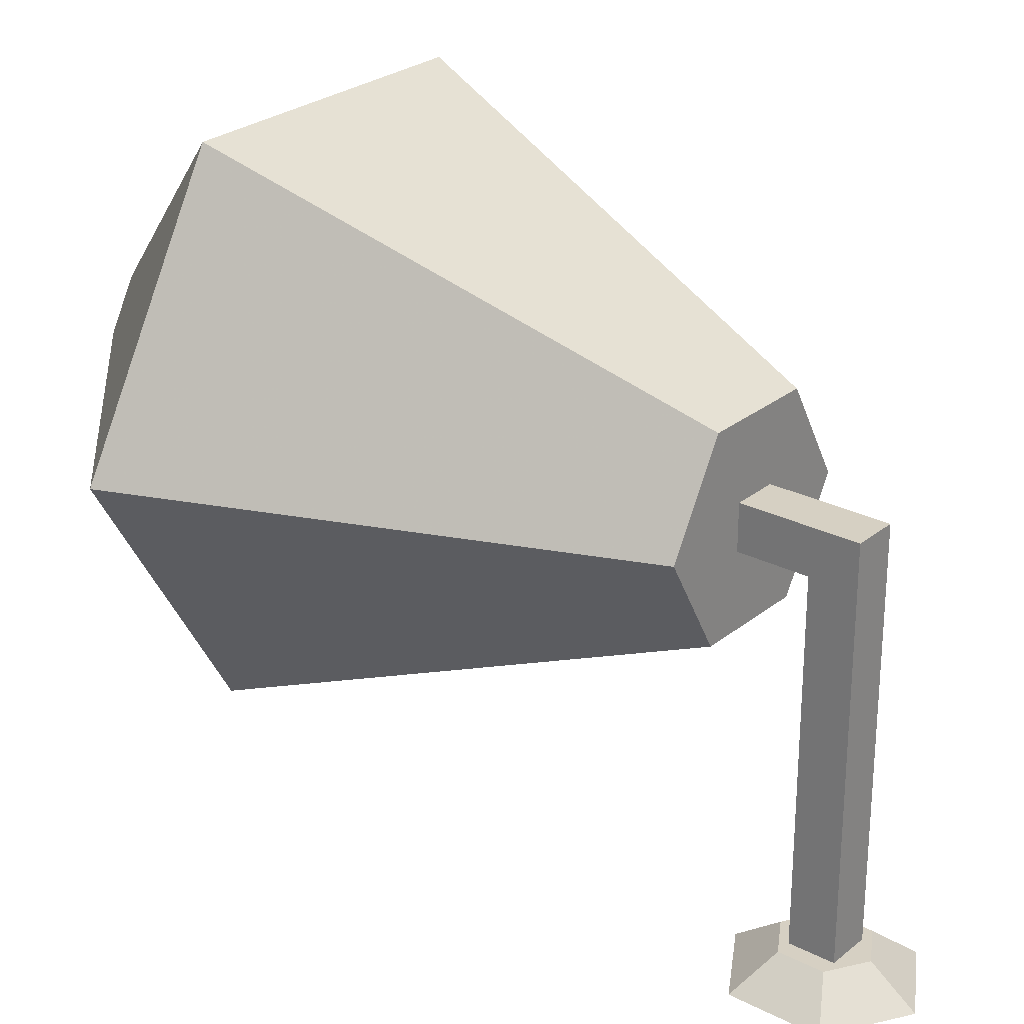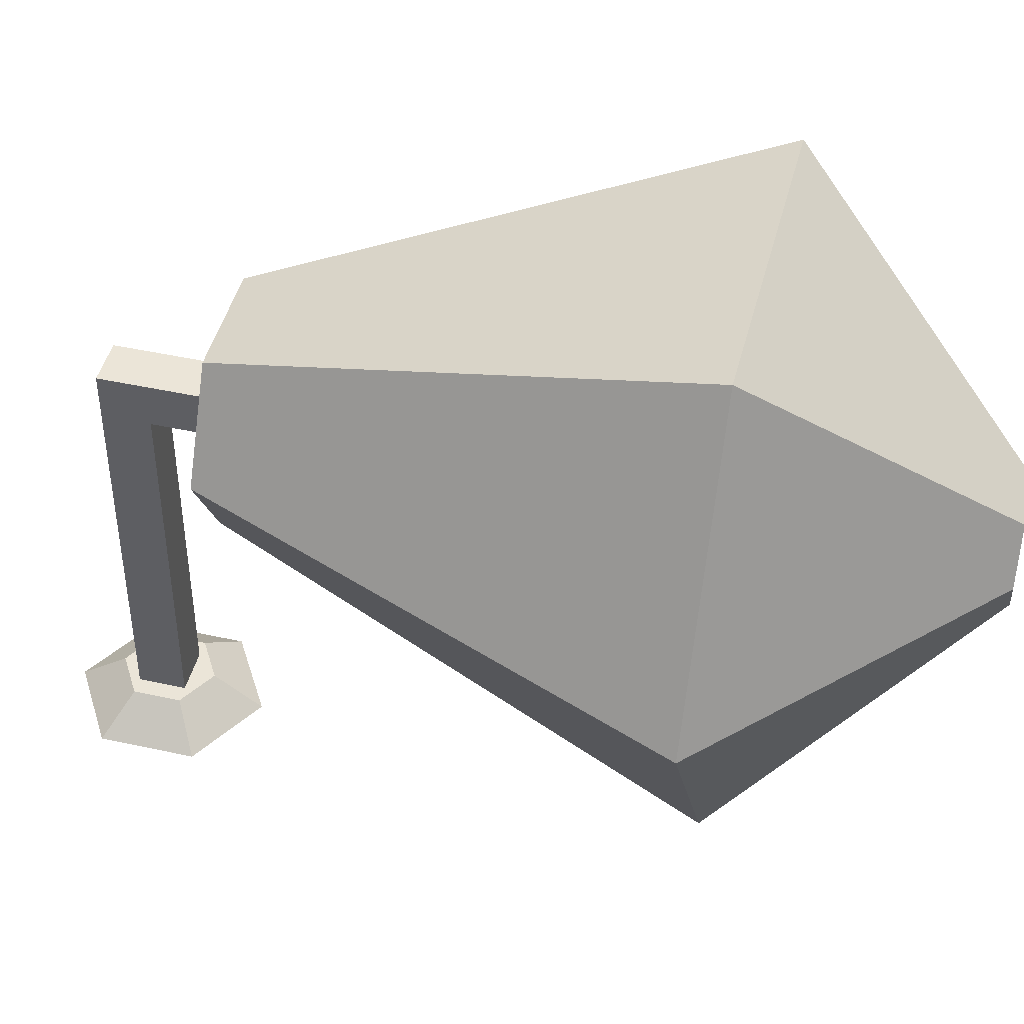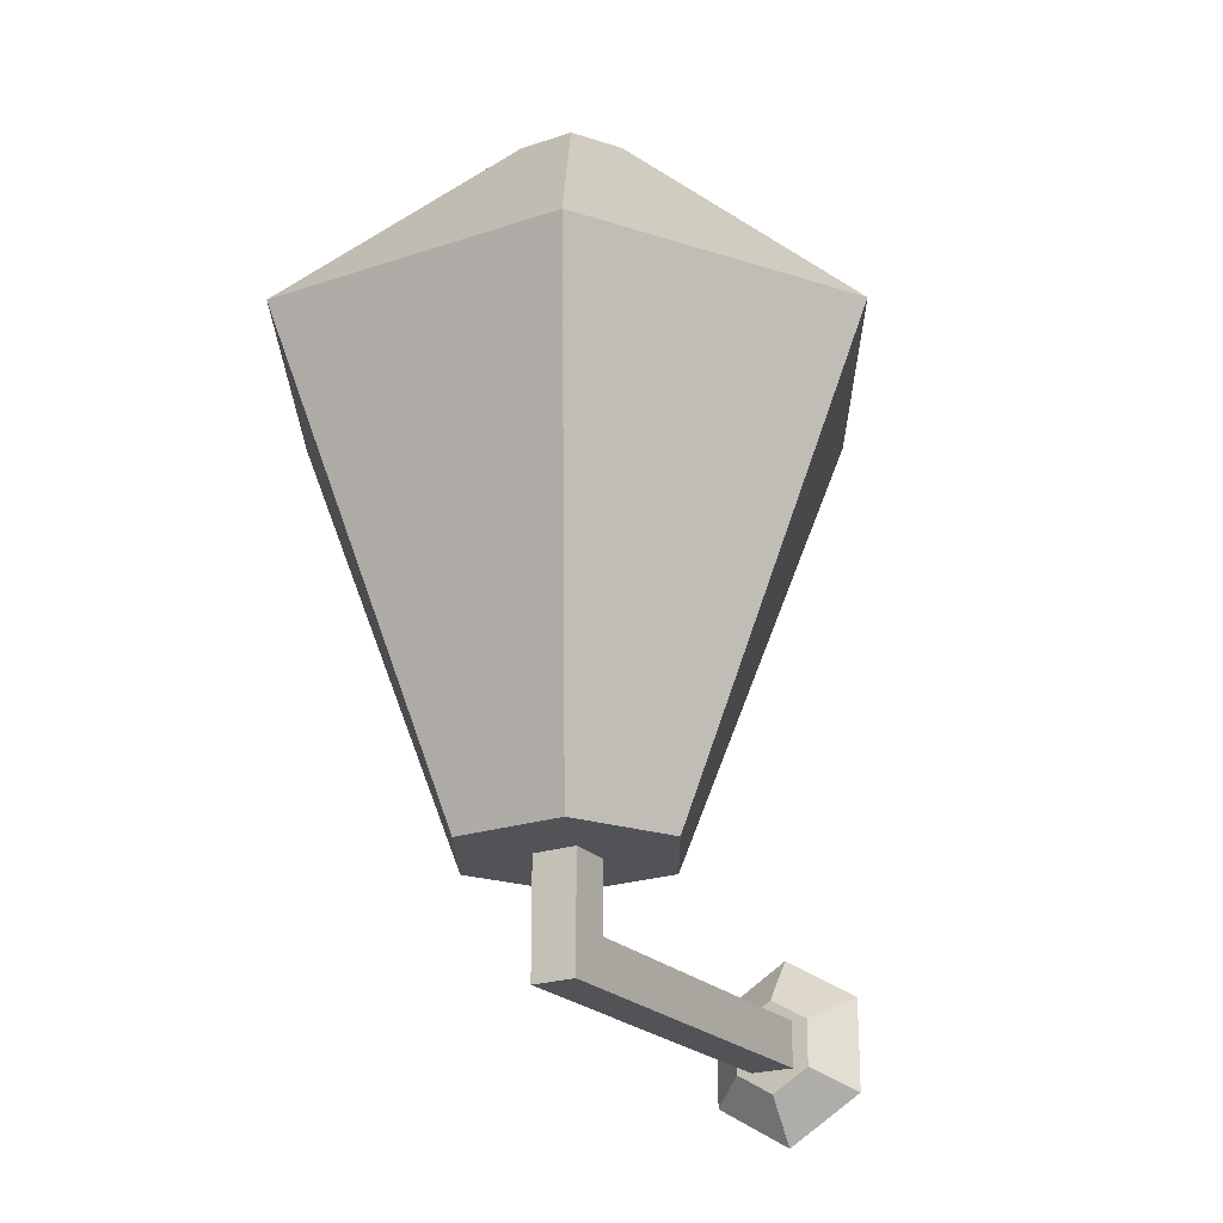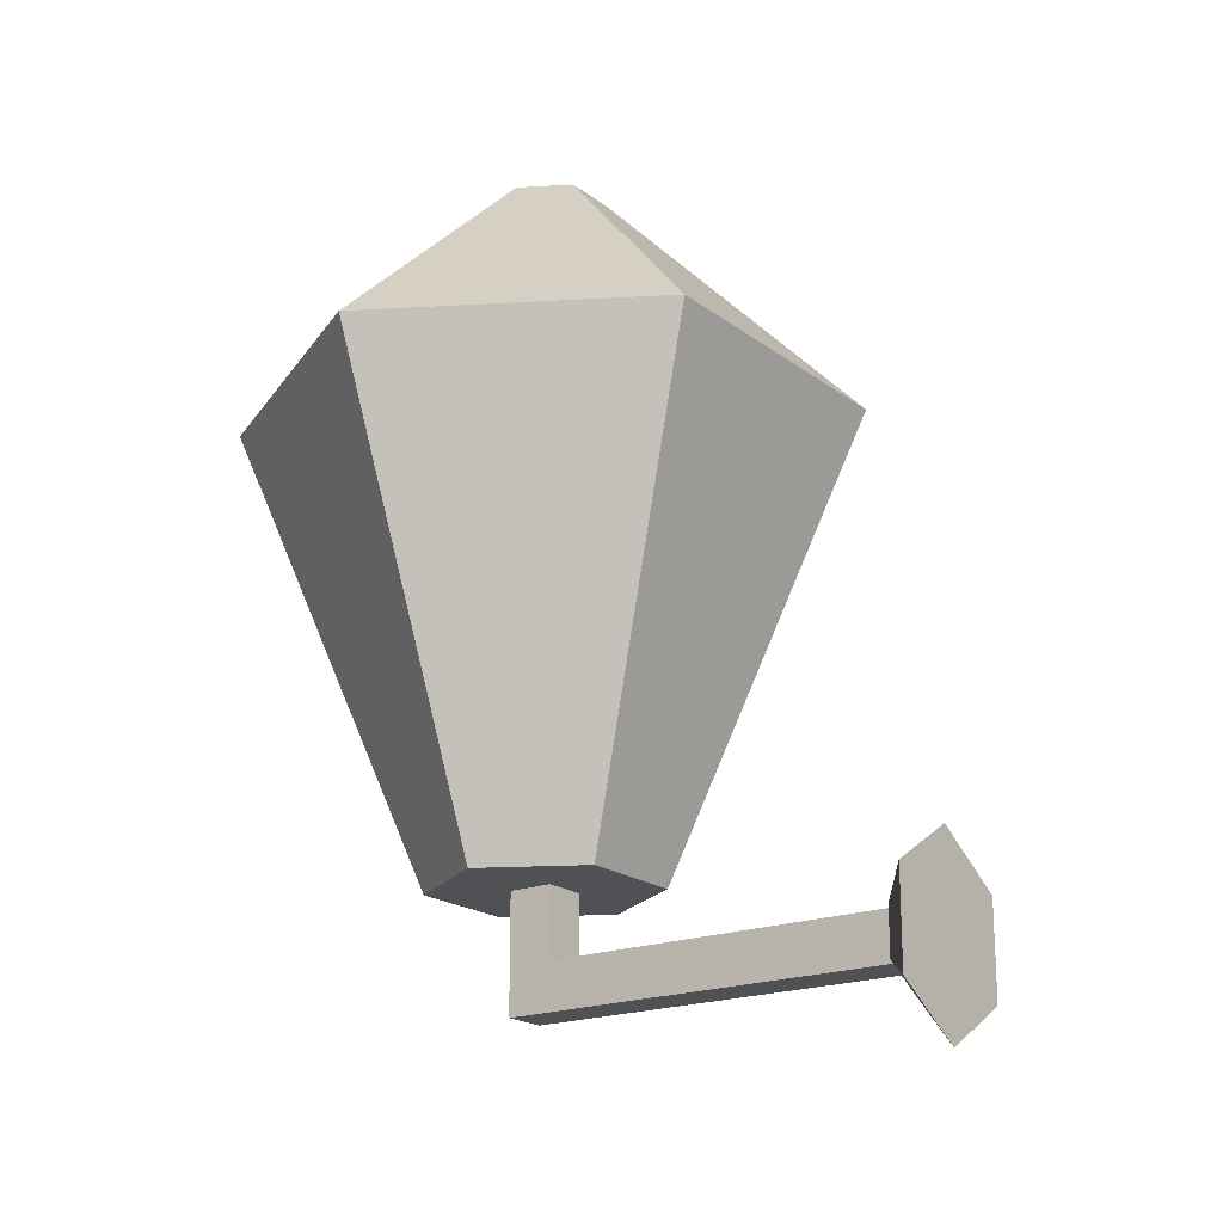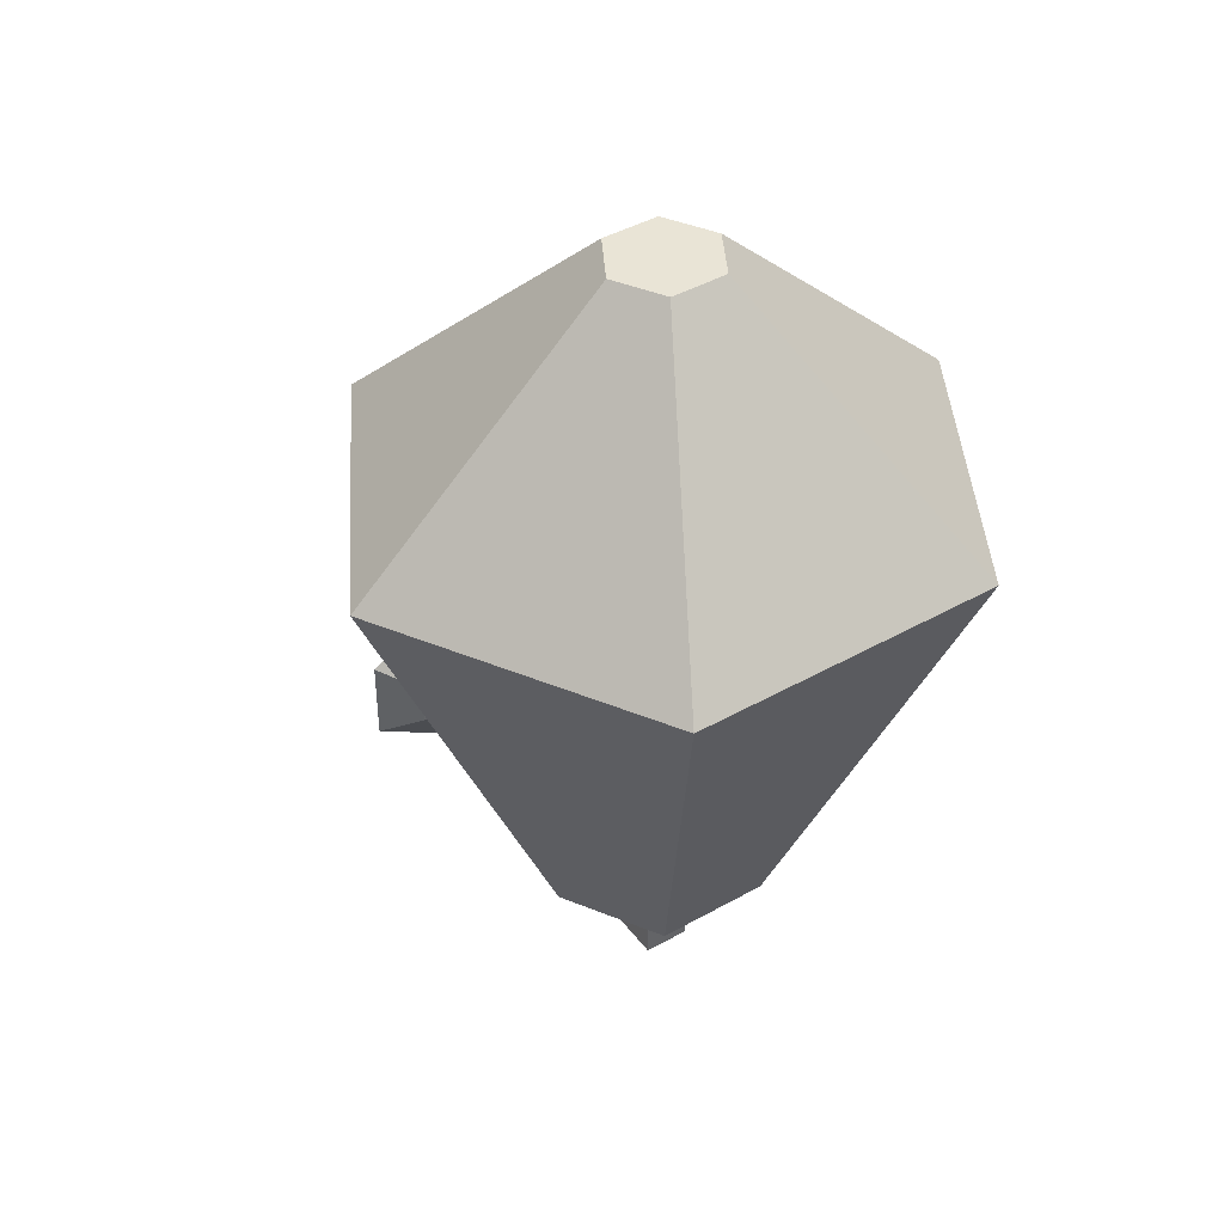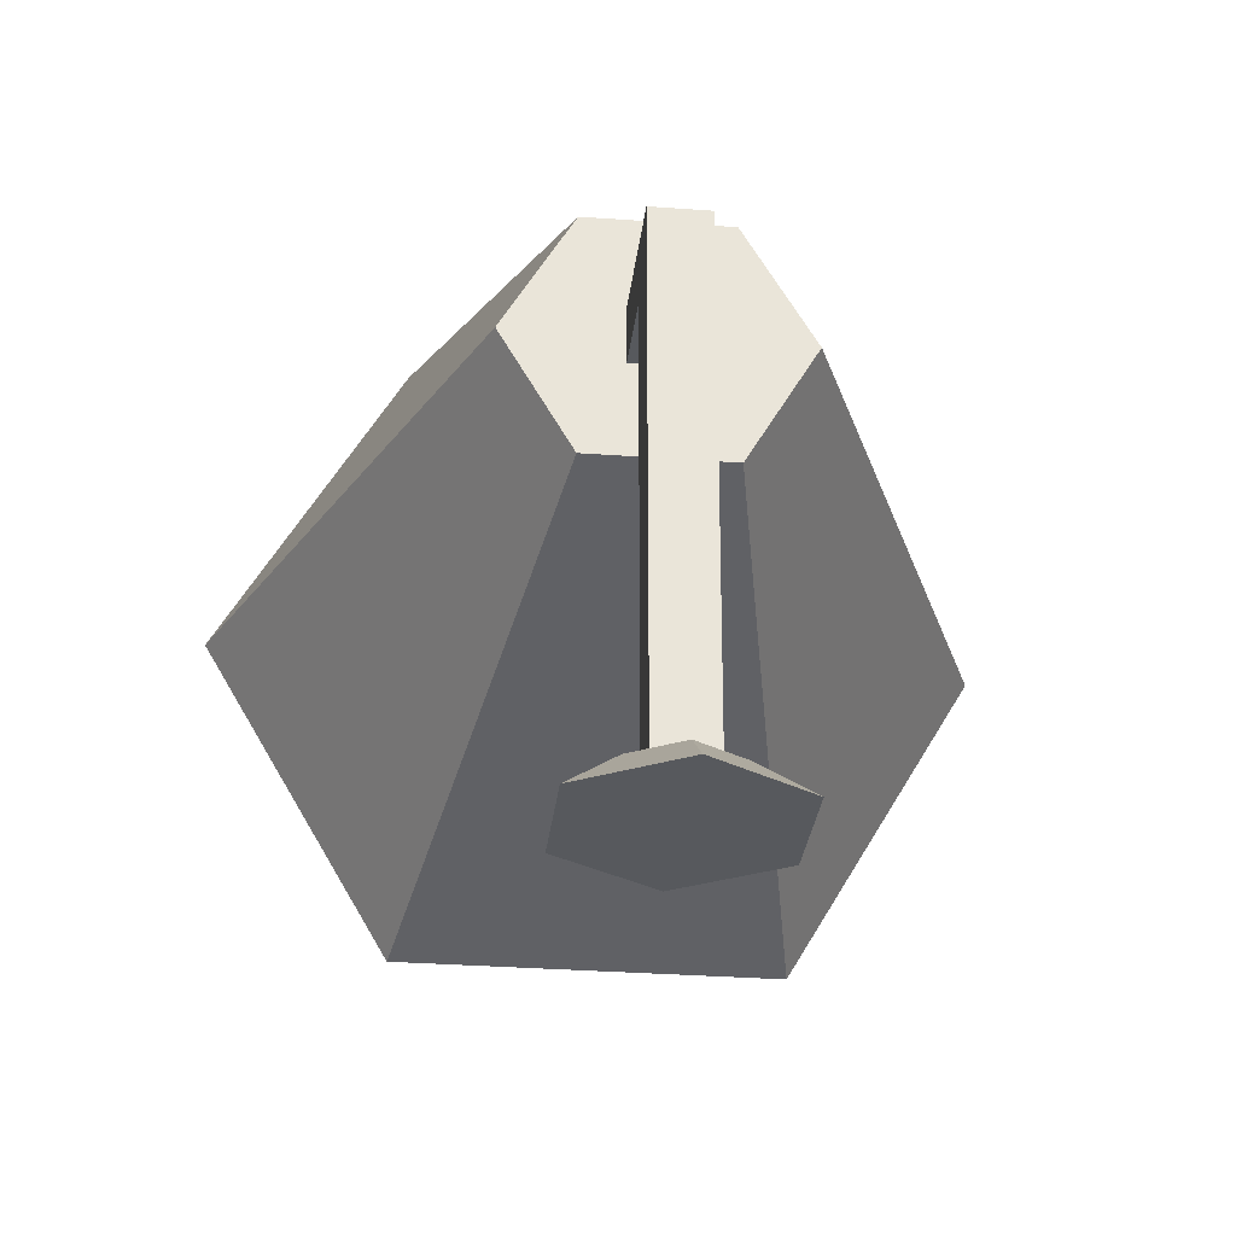
<metadata>
{"format":"obj","ext":"obj","renderer":"f3d","projection":"perspective","resolution":1024,"background":"white","views":[{"elev":26.5,"azim":-51.1,"up":"+Z"},{"elev":45.6,"azim":104.2,"up":"+Z"},{"elev":-22.2,"azim":30.5,"up":"+Y"},{"elev":-19.5,"azim":126.1,"up":"+Y"},{"elev":42.5,"azim":-34.0,"up":"+Y"},{"elev":-29.7,"azim":-6.3,"up":"+Z"}]}
</metadata>
<code>
g 9_9
v 2.853 5.346 -22.53
v -2.853 5.346 -22.53
v 0 3.635 -22.53
v 2.853 8.767 -22.53
v -2.853 8.767 -22.53
v 0 10.48 -22.53
v -5.706 10.48 -25
v 0 13.9 -25
v -5.706 3.635 -25
v 0 0.2144 -25
v 5.706 3.635 -25
v 5.706 10.48 -25
f 1 2 3
f 2 4 5
f 6 5 4
f 4 2 1
f 6 7 5
f 8 7 6
f 2 7 9
f 7 2 5
f 3 9 10
f 9 3 2
f 1 3 11
f 10 11 3
f 4 1 12
f 11 12 1
f 12 6 4
f 8 6 12
f 11 10 9 7 8 12
g 8_8
v 1.647 5.346 -23.35
v -1.647 5.346 7.146
v -1.647 5.346 -23.35
v 1.647 5.346 7.146
v 1.647 13.9 7.146
v -1.647 13.9 7.146
v -1.647 13.9 3.849
v -1.647 8.767 3.849
v -1.647 8.767 -23.35
v 1.647 8.767 -23.35
v 1.647 8.767 3.849
v 1.647 13.9 3.849
f 13 14 15
f 14 13 16
f 18 14 17
f 16 17 14
f 19 14 18
f 14 19 20
f 21 15 20
f 15 14 20
f 21 13 15
f 22 13 21
f 16 23 17
f 24 17 23
f 22 23 13
f 13 23 16
f 24 23 19
f 20 19 23
f 23 21 20
f 21 23 22
f 19 18 17 24
g 4_4
v 2.779 15.49 13.21
v -9.247 46.52 24.42
v -2.779 15.49 13.21
v 9.247 46.52 24.42
f 25 26 27
f 26 25 28
g 6_6
v 8.063 15.5 4.041
v 11.76 46.51 -11.97
v 20.99 46.51 4.041
v 5.292 15.5 -0.7627
f 29 30 31
f 30 29 32
g 1_1
v 4.118 13.9 -1.641
v -1.647 13.9 3.849
v -4.118 13.9 -1.641
v 1.647 13.9 3.849
v 1.647 13.9 7.146
v 4.118 13.9 12.64
v 8.236 13.9 5.498
v -4.118 13.9 12.64
v -8.236 13.9 5.498
v -1.647 13.9 7.146
v -22.5 48.11 5.498
v -21 46.52 4.05
v -8.064 15.49 4.05
v -11.25 48.11 -14
v -11.75 46.52 -11.98
v -5.285 15.49 -0.7679
v -2.771 15.5 -2.219
v 2.771 15.5 -2.219
v -9.235 46.51 -13.43
v 9.235 46.51 -13.43
v 11.25 48.11 -14
v 8.063 15.5 4.041
v 20.99 46.51 4.041
v 5.292 15.5 -0.7627
v 11.76 46.51 -11.97
v 22.5 48.11 5.498
v 11.76 46.51 22.96
v 11.25 48.11 25
v 5.292 15.5 11.76
v 8.063 15.5 6.954
v 20.99 46.51 6.954
v 2.779 15.49 13.21
v -2.779 15.49 13.21
v 9.247 46.52 24.42
v -9.247 46.52 24.42
v -11.25 48.11 25
v -11.75 46.52 22.98
v -21 46.52 6.946
v -5.285 15.49 11.76
v -8.064 15.49 6.946
v -4.118 65.21 5.498
v -2.059 65.21 1.929
v 2.059 65.21 1.929
v 4.118 65.21 5.498
v 2.059 65.21 9.067
v -2.059 65.21 9.067
v 4.118 13.9 -1.641
v -1.647 13.9 3.849
v -4.118 13.9 -1.641
v 1.647 13.9 3.849
v 1.647 13.9 7.146
v 4.118 13.9 12.64
v 8.236 13.9 5.498
v -4.118 13.9 12.64
v -8.236 13.9 5.498
v -1.647 13.9 7.146
v -22.5 48.11 5.498
v -21 46.52 4.05
v -8.064 15.49 4.05
v -11.25 48.11 -14
v -11.75 46.52 -11.98
v -5.285 15.49 -0.7679
v -2.771 15.5 -2.219
v 2.771 15.5 -2.219
v -9.235 46.51 -13.43
v 9.235 46.51 -13.43
v 11.25 48.11 -14
v 8.063 15.5 4.041
v 20.99 46.51 4.041
v 5.292 15.5 -0.7627
v 11.76 46.51 -11.97
v 22.5 48.11 5.498
v 11.76 46.51 22.96
v 11.25 48.11 25
v 5.292 15.5 11.76
v 8.063 15.5 6.954
v 20.99 46.51 6.954
v 2.779 15.49 13.21
v -2.779 15.49 13.21
v 9.247 46.52 24.42
v -9.247 46.52 24.42
v -11.25 48.11 25
v -11.75 46.52 22.98
v -21 46.52 6.946
v -5.285 15.49 11.76
v -8.064 15.49 6.946
v -4.118 65.21 5.498
v -2.059 65.21 1.929
v 2.059 65.21 1.929
v 4.118 65.21 5.498
v 2.059 65.21 9.067
v -2.059 65.21 9.067
f 33 34 35
f 36 33 37
f 37 33 38
f 35 40 41
f 42 35 34
f 38 42 37
f 38 40 42
f 42 40 35
f 39 38 33
f 36 34 33
f 44 43 46
f 44 46 47
f 35 48 47
f 46 35 47
f 48 35 45
f 43 45 41
f 35 41 45
f 45 43 44
f 35 49 33
f 49 35 46
f 53 52 46
f 52 53 50
f 33 50 53
f 52 51 46
f 51 49 46
f 50 33 49
f 54 39 33
f 58 55 53
f 55 58 39
f 57 53 55
f 53 57 33
f 57 56 33
f 56 54 33
f 55 39 54
f 38 59 60
f 61 38 39
f 59 58 60
f 58 59 63
f 62 58 63
f 58 62 39
f 62 61 39
f 61 59 38
f 64 38 60
f 40 64 65
f 66 60 67
f 68 67 60
f 67 68 65
f 40 65 68
f 66 64 60
f 40 38 64
f 43 69 68
f 69 43 70
f 70 43 41
f 69 40 68
f 70 41 72
f 72 41 71
f 41 40 71
f 71 40 69
f 73 74 46
f 43 73 46
f 46 74 75
f 53 46 75
f 53 75 76
f 58 53 76
f 76 77 60
f 58 76 60
f 78 68 77
f 60 77 68
f 68 73 43
f 73 68 78
f 74 73 78
f 77 75 74
f 77 76 75
f 77 74 78
f 79 81 80
f 82 83 79
f 83 84 79
f 81 87 86
f 88 80 81
f 84 83 88
f 84 88 86
f 88 81 86
f 85 79 84
f 82 79 80
f 90 92 89
f 90 93 92
f 81 93 94
f 92 93 81
f 94 91 81
f 89 87 91
f 81 91 87
f 91 90 89
f 81 79 95
f 95 92 81
f 99 92 98
f 98 96 99
f 79 99 96
f 98 92 97
f 97 92 95
f 96 95 79
f 100 79 85
f 104 99 101
f 101 85 104
f 103 101 99
f 99 79 103
f 103 79 102
f 102 79 100
f 101 100 85
f 84 106 105
f 107 85 84
f 105 106 104
f 104 109 105
f 108 109 104
f 104 85 108
f 108 85 107
f 107 84 105
f 110 106 84
f 86 111 110
f 112 113 106
f 114 106 113
f 113 111 114
f 86 114 111
f 112 106 110
f 86 110 84
f 89 114 115
f 115 116 89
f 116 87 89
f 115 114 86
f 116 118 87
f 118 117 87
f 87 117 86
f 117 115 86
f 119 92 120
f 89 92 119
f 92 121 120
f 99 121 92
f 99 122 121
f 104 122 99
f 122 106 123
f 104 106 122
f 124 123 114
f 106 114 123
f 114 89 119
f 119 124 114
f 120 124 119
f 123 120 121
f 123 121 122
f 123 124 120
g 2_2
v -21 46.52 4.05
v -5.285 15.49 -0.7679
v -8.064 15.49 4.05
v -11.75 46.52 -11.98
f 125 126 127
f 126 125 128
g 7_7
v -2.771 15.5 -2.219
v 9.235 46.51 -13.43
v 2.771 15.5 -2.219
v -9.235 46.51 -13.43
f 129 130 131
f 130 129 132
g 3_3
v -21 46.52 6.946
v -5.285 15.49 11.76
v -11.75 46.52 22.98
v -8.064 15.49 6.946
f 133 134 135
f 134 133 136
g 5_5
v 5.292 15.5 11.76
v 20.99 46.51 6.954
v 11.76 46.51 22.96
v 8.063 15.5 6.954
f 137 138 139
f 138 137 140

</code>
